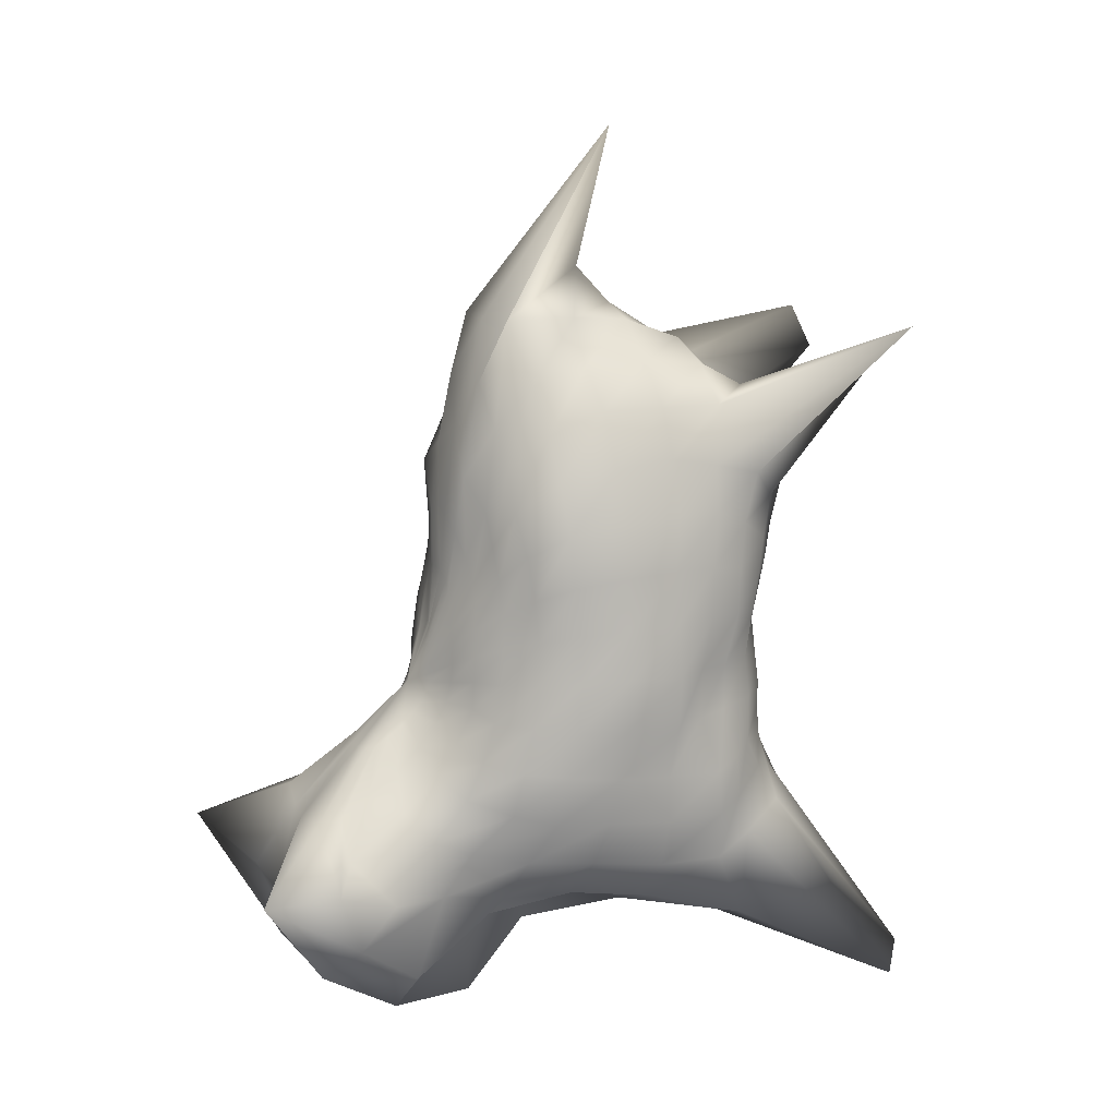
<metadata>
{"format":"obj","ext":"obj","renderer":"f3d","projection":"perspective","resolution":1024,"background":"white","views":[{"elev":12.0,"azim":-114.0,"up":"+Z"}]}
</metadata>
<code>
g cat
v -0.06757 0.4616 -0.06526
v -0.137 0.4316 -0.05288
v -0.2122 0.4039 -0.03766
v -0.2722 0.3544 -0.03606
v -0.3326 0.2877 -0.03013
v -0.3864 0.2008 -0.0238
v -0.4193 0.09075 -0.01846
v -0.4472 -0.0289 -0.01468
v -0.3799 -0.119 -0.01851
v -0.3701 -0.1823 -0.02088
v -0.3317 -0.2585 -0.01772
v -0.2842 -0.3116 -0.01958
v -0.2082 -0.3356 -0.01555
v -0.136 -0.3492 -0.01317
v -0.06702 -0.3578 -0.01155
v -0.06766 0.4704 -0.08814
v -0.136 0.4441 -0.09889
v -0.2039 0.4034 -0.1051
v -0.2738 0.3733 -0.1243
v -0.3381 0.3025 -0.1315
v -0.3943 0.2135 -0.1368
v -0.4209 0.09792 -0.1398
v -0.4332 -0.02764 -0.1507
v -0.3874 -0.1116 -0.1385
v -0.3643 -0.1838 -0.13
v -0.3403 -0.265 -0.1142
v -0.2884 -0.3194 -0.09382
v -0.2093 -0.3378 -0.07162
v -0.1358 -0.3492 -0.05036
v -0.06668 -0.3574 -0.02996
v -0.06768 0.4847 -0.1128
v -0.1352 0.4706 -0.1496
v -0.203 0.4432 -0.1846
v -0.2722 0.4045 -0.2209
v -0.3417 0.3272 -0.2364
v -0.3789 0.2279 -0.2495
v -0.4073 0.1118 -0.2592
v -0.3978 -0.02357 -0.2727
v -0.4244 -0.1447 -0.2656
v -0.3849 -0.2119 -0.2469
v -0.3498 -0.2592 -0.2174
v -0.2771 -0.3246 -0.1638
v -0.2018 -0.3422 -0.1261
v -0.1312 -0.3521 -0.08661
v -0.06428 -0.3585 -0.04784
v -0.06785 0.5056 -0.1385
v -0.1349 0.5116 -0.2015
v -0.2018 0.4946 -0.2602
v -0.2622 0.4426 -0.3102
v -0.3259 0.3498 -0.3411
v -0.3725 0.259 -0.3656
v -0.3886 0.1271 -0.3709
v -0.4151 -0.01648 -0.3767
v -0.4129 -0.1578 -0.3758
v -0.3669 -0.2299 -0.3549
v -0.3359 -0.2978 -0.2947
v -0.2624 -0.3394 -0.2403
v -0.1883 -0.3526 -0.1806
v -0.1217 -0.3572 -0.121
v -0.05961 -0.3608 -0.06471
v -0.06885 0.534 -0.1647
v -0.1375 0.5711 -0.2554
v -0.2101 0.581 -0.3396
v -0.2546 0.5207 -0.408
v -0.239 0.4201 -0.4531
v -0.2949 0.2985 -0.476
v -0.3464 0.1514 -0.4796
v -0.3817 -0.009827 -0.4949
v -0.3872 -0.1668 -0.4959
v -0.3621 -0.2595 -0.4503
v -0.3302 -0.3549 -0.3882
v -0.2484 -0.372 -0.3157
v -0.1724 -0.368 -0.2311
v -0.1091 -0.3648 -0.1528
v -0.05287 -0.3639 -0.07992
v -0.07072 0.5683 -0.189
v -0.1477 0.6482 -0.3079
v -0.2536 0.7302 -0.4258
v -0.3073 0.6388 -0.5289
v -0.2266 0.4888 -0.5551
v -0.2544 0.3418 -0.5702
v -0.2941 0.1872 -0.5649
v -0.3229 -0.009192 -0.5925
v -0.3683 -0.2377 -0.6538
v -0.4573 -0.6189 -0.8446
v -0.4646 -0.6265 -0.7531
v -0.2346 -0.431 -0.407
v -0.1467 -0.385 -0.2768
v -0.0903 -0.3712 -0.1786
v -0.04324 -0.3662 -0.09209
v -0.06628 0.5986 -0.2085
v -0.1426 0.7133 -0.352
v -0.2914 0.7684 -0.4967
v -0.2761 0.7149 -0.6402
v -0.2757 0.5764 -0.7279
v -0.1579 0.399 -0.6472
v -0.1482 0.2678 -0.5524
v -0.2165 0.02376 -0.6288
v -0.2417 -0.1518 -0.6479
v -0.2313 -0.2652 -0.6004
v -0.2173 -0.3769 -0.5479
v -0.1483 -0.3781 -0.4057
v -0.099 -0.3748 -0.2933
v -0.06273 -0.369 -0.193
v -0.0302 -0.3659 -0.09973
v -0.05226 0.6211 -0.2174
v -0.1318 0.7676 -0.3629
v -0.3188 0.9606 -0.4825
v -0.1656 0.7766 -0.736
v -0.1568 0.59 -0.8413
v -0.1487 0.3993 -0.8313
v -0.1015 0.2361 -0.6873
v -0.1088 0.04394 -0.652
v -0.1168 -0.1126 -0.644
v -0.114 -0.2323 -0.6039
v -0.09602 -0.3111 -0.5171
v -0.07358 -0.3574 -0.4094
v -0.05004 -0.363 -0.3019
v -0.03181 -0.3647 -0.2003
v -0.01526 -0.3645 -0.1038
v -0.01213 0.628 -0.2208
v -0.02579 0.775 -0.3721
v -0.04589 0.8473 -0.5334
v -0.00159 0.7701 -0.7439
v -0.000907 0.587 -0.8361
v -0.000361 0.4076 -0.8222
v -0.00016 0.2333 -0.7134
v 0.000101 0.05202 -0.6597
v 0.000441 -0.1037 -0.6531
v 0.00095 -0.222 -0.6064
v 0.001004 -0.2981 -0.5145
v 0.000941 -0.3426 -0.4104
v 0.000802 -0.3568 -0.3048
v 0.000662 -0.3625 -0.2027
v 0.000537 -0.3638 -0.1051
v 0.02976 0.623 -0.2194
v 0.06648 0.7625 -0.3736
v 0.1368 0.8437 -0.5344
v 0.1582 0.7787 -0.738
v 0.1551 0.5905 -0.8419
v 0.1476 0.3997 -0.8296
v 0.1011 0.2364 -0.6869
v 0.1089 0.04442 -0.6522
v 0.1174 -0.1121 -0.6449
v 0.1152 -0.2315 -0.6032
v 0.09818 -0.3105 -0.5172
v 0.07558 -0.3577 -0.4099
v 0.05168 -0.3633 -0.3022
v 0.03311 -0.3649 -0.2005
v 0.01632 -0.3646 -0.1039
v 0.06432 0.6088 -0.2088
v 0.15 0.7509 -0.3437
v 0.3332 0.9375 -0.4528
v 0.2713 0.7272 -0.6431
v 0.2778 0.5762 -0.7283
v 0.1583 0.399 -0.6469
v 0.1479 0.268 -0.5524
v 0.2161 0.0248 -0.6293
v 0.241 -0.15 -0.6488
v 0.2322 -0.2659 -0.6011
v 0.2172 -0.3771 -0.5482
v 0.1498 -0.3791 -0.4063
v 0.1003 -0.3757 -0.2937
v 0.06389 -0.3695 -0.1932
v 0.03121 -0.366 -0.09983
v 0.07951 0.5727 -0.193
v 0.1767 0.6526 -0.3194
v 0.3227 0.6997 -0.4766
v 0.3212 0.6245 -0.5366
v 0.3281 0.5093 -0.598
v 0.2732 0.3544 -0.5723
v 0.3002 0.1888 -0.5673
v 0.3242 -0.00656 -0.595
v 0.3666 -0.2295 -0.659
v 0.4483 -0.5901 -0.8614
v 0.4591 -0.6247 -0.7554
v 0.2346 -0.4312 -0.4065
v 0.1478 -0.3855 -0.277
v 0.09134 -0.3716 -0.1788
v 0.04419 -0.3664 -0.0922
v 0.07724 0.5372 -0.1683
v 0.1578 0.58 -0.2619
v 0.2396 0.5724 -0.358
v 0.2656 0.5156 -0.4216
v 0.2427 0.4219 -0.4688
v 0.2994 0.2985 -0.477
v 0.3486 0.152 -0.4803
v 0.3816 -0.008733 -0.4954
v 0.3862 -0.1647 -0.4972
v 0.3628 -0.2601 -0.4509
v 0.3312 -0.3558 -0.3887
v 0.2491 -0.3726 -0.316
v 0.1734 -0.3686 -0.2315
v 0.11 -0.3652 -0.1531
v 0.05377 -0.3641 -0.08005
v 0.07364 0.507 -0.141
v 0.1465 0.5141 -0.2061
v 0.2148 0.4905 -0.2687
v 0.2685 0.4383 -0.3166
v 0.3275 0.3458 -0.3414
v 0.3743 0.258 -0.366
v 0.3898 0.127 -0.3711
v 0.4151 -0.01647 -0.3767
v 0.413 -0.1578 -0.3759
v 0.3668 -0.23 -0.3554
v 0.3364 -0.2974 -0.295
v 0.263 -0.3399 -0.241
v 0.1892 -0.3533 -0.1813
v 0.1225 -0.3575 -0.1213
v 0.06045 -0.361 -0.06485
v 0.07094 0.4849 -0.1144
v 0.1408 0.4704 -0.1525
v 0.2083 0.4412 -0.1886
v 0.2735 0.4026 -0.225
v 0.3436 0.3261 -0.2377
v 0.3803 0.2273 -0.25
v 0.408 0.1118 -0.2593
v 0.3978 -0.02347 -0.2727
v 0.4244 -0.1445 -0.2656
v 0.385 -0.2119 -0.247
v 0.3498 -0.2588 -0.2179
v 0.2774 -0.3246 -0.1641
v 0.2023 -0.3424 -0.1264
v 0.1319 -0.3522 -0.08683
v 0.06504 -0.3586 -0.04795
v 0.06921 0.4699 -0.08899
v 0.1385 0.4435 -0.1001
v 0.2061 0.4028 -0.1058
v 0.2757 0.3732 -0.1259
v 0.3395 0.3022 -0.1323
v 0.3952 0.2134 -0.1371
v 0.4213 0.098 -0.1399
v 0.4334 -0.02748 -0.1506
v 0.3875 -0.1114 -0.1385
v 0.3644 -0.1837 -0.13
v 0.3404 -0.2648 -0.1143
v 0.2885 -0.3192 -0.094
v 0.2096 -0.3378 -0.07185
v 0.1364 -0.3492 -0.0505
v 0.0674 -0.3574 -0.03003
v 0.0682 0.4607 -0.06572
v 0.1376 0.4307 -0.0532
v 0.2134 0.4036 -0.03798
v 0.2734 0.3543 -0.03666
v 0.3338 0.2878 -0.03046
v 0.3871 0.2009 -0.02386
v 0.4196 0.0909 -0.01837
v 0.4473 -0.02867 -0.01452
v 0.38 -0.1189 -0.0183
v 0.3701 -0.1822 -0.02071
v 0.3318 -0.2583 -0.01767
v 0.2842 -0.3114 -0.01961
v 0.2085 -0.3356 -0.01561
v 0.1365 -0.3491 -0.01321
v 0.06771 -0.3578 -0.01157
v 0.06616 0.4572 -0.04367
v 0.1344 0.4261 -0.009985
v 0.2074 0.3966 0.02315
v 0.2658 0.3463 0.0463
v 0.3254 0.2834 0.06897
v 0.3782 0.1986 0.08816
v 0.4091 0.08883 0.0999
v 0.4283 -0.02793 0.1064
v 0.405 -0.1298 0.1085
v 0.3816 -0.2118 0.1102
v 0.3318 -0.2741 0.08412
v 0.2689 -0.3093 0.06321
v 0.2022 -0.3392 0.04358
v 0.1335 -0.353 0.02504
v 0.06636 -0.3602 0.007175
v 0.06209 0.4566 -0.02211
v 0.1265 0.4238 0.03126
v 0.1957 0.3916 0.08627
v 0.2539 0.3459 0.1284
v 0.3164 0.2895 0.169
v 0.3751 0.2099 0.2035
v 0.4012 0.08795 0.2213
v 0.4113 -0.02931 0.2313
v 0.3977 -0.1358 0.229
v 0.3706 -0.222 0.2154
v 0.3293 -0.2925 0.1821
v 0.2646 -0.3293 0.1419
v 0.1964 -0.354 0.1016
v 0.1286 -0.3625 0.0627
v 0.06353 -0.3636 0.02577
v 0.05583 0.455 -0.002172
v 0.114 0.4215 0.07097
v 0.1788 0.3832 0.1471
v 0.2346 0.3469 0.2085
v 0.3021 0.3029 0.2709
v 0.3679 0.2221 0.3247
v 0.3823 0.09137 0.3462
v 0.4081 -0.03885 0.3654
v 0.3881 -0.1505 0.3602
v 0.3573 -0.2389 0.323
v 0.3179 -0.3113 0.2758
v 0.2533 -0.3533 0.2184
v 0.1839 -0.3698 0.1571
v 0.119 -0.3706 0.09858
v 0.05842 -0.3664 0.0434
v 0.04764 0.4533 0.0167
v 0.09746 0.4203 0.1085
v 0.1539 0.3785 0.1878
v 0.2059 0.35 0.2827
v 0.2725 0.3191 0.3714
v 0.3272 0.2299 0.4418
v 0.3431 0.09565 0.4703
v 0.3469 -0.04988 0.4862
v 0.3647 -0.1572 0.4681
v 0.3523 -0.2718 0.4405
v 0.2966 -0.3409 0.3736
v 0.2278 -0.3792 0.2899
v 0.162 -0.3831 0.2081
v 0.1037 -0.3753 0.1312
v 0.05075 -0.3684 0.05926
v 0.03796 0.4512 0.03532
v 0.07779 0.4147 0.1481
v 0.1231 0.3849 0.2453
v 0.1654 0.3502 0.358
v 0.2204 0.3182 0.4631
v 0.2695 0.2334 0.5491
v 0.3084 0.1102 0.6037
v 0.3198 -0.03535 0.6056
v 0.332 -0.1767 0.607
v 0.3011 -0.731 0.7622
v 0.2837 -0.7787 0.6536
v 0.1877 -0.4323 0.3718
v 0.1301 -0.3941 0.2542
v 0.0828 -0.3779 0.1587
v 0.04049 -0.3691 0.07239
v 0.000427 -0.3637 -0.01006
v 0.02649 0.4477 0.05067
v 0.05903 0.4117 0.1767
v 0.09319 0.396 0.2963
v 0.1304 0.393 0.4428
v 0.1595 0.3253 0.5572
v 0.1984 0.2434 0.656
v 0.2192 0.1173 0.6965
v 0.2288 -0.03188 0.7032
v 0.2353 -0.1766 0.6957
v 0.2129 -0.297 0.6332
v 0.133 -0.3934 0.5183
v 0.117 -0.3901 0.3939
v 0.08721 -0.3789 0.2789
v 0.05678 -0.3728 0.1766
v 0.02802 -0.3675 0.08151
v 0.01046 0.4377 0.06399
v 0.03692 0.414 0.1981
v 0.04922 0.4056 0.3386
v 0.06705 0.3801 0.4972
v 0.08485 0.3382 0.659
v 0.1311 0.2784 0.8016
v 0.12 0.102 0.802
v 0.1256 -0.03223 0.7941
v 0.1188 -0.1737 0.7446
v 0.1075 -0.2839 0.6481
v 0.07665 -0.3436 0.5317
v 0.06018 -0.3594 0.4085
v 0.04451 -0.3658 0.2943
v 0.02903 -0.3671 0.1872
v 0.01445 -0.3654 0.08691
v 0.000765 0.4369 0.07407
v 0.003083 0.42 0.2081
v 0.003696 0.4072 0.3557
v 0.0058 0.3603 0.5432
v 0.002897 0.2896 0.794
v 8.8e-05 -0.0439 1.25
v 2.2e-05 0.04282 0.9145
v 6.4e-05 -0.04365 0.8244
v 0.000125 -0.1702 0.7472
v 0.000143 -0.2712 0.6387
v 0.000101 -0.329 0.5383
v 0.000337 -0.3456 0.4174
v 0.000305 -0.3595 0.3001
v 0.000366 -0.3645 0.1909
v 0.000385 -0.3644 0.08876
v -0.008903 0.4379 0.06584
v -0.0336 0.4151 0.1988
v -0.04407 0.4082 0.3385
v -0.06017 0.3779 0.4948
v -0.07847 0.3314 0.6541
v -0.1313 0.2796 0.8033
v -0.1199 0.1024 0.8022
v -0.1255 -0.03215 0.7939
v -0.1185 -0.1733 0.7439
v -0.1071 -0.2835 0.6475
v -0.07639 -0.3432 0.5312
v -0.05964 -0.3592 0.4082
v -0.04393 -0.3655 0.2941
v -0.02823 -0.367 0.1874
v -0.01364 -0.3654 0.08705
v -0.02517 0.448 0.05124
v -0.05704 0.4123 0.1767
v -0.09017 0.3982 0.2956
v -0.1246 0.3886 0.4375
v -0.1557 0.3227 0.5542
v -0.197 0.2431 0.6552
v -0.2185 0.1177 0.6961
v -0.2285 -0.03166 0.7028
v -0.2349 -0.1763 0.6948
v -0.2128 -0.2974 0.6336
v -0.1317 -0.393 0.5176
v -0.1139 -0.3911 0.3984
v -0.08587 -0.3785 0.2799
v -0.05564 -0.3728 0.1774
v -0.02709 -0.3675 0.0819
v -0.03692 0.4515 0.03537
v -0.07626 0.4152 0.1478
v -0.1216 0.386 0.2445
v -0.1636 0.3502 0.3563
v -0.2179 0.3167 0.4608
v -0.2675 0.232 0.5471
v -0.308 0.1102 0.6033
v -0.3194 -0.0353 0.6052
v -0.3316 -0.1765 0.6063
v -0.2971 -0.7292 0.7627
v -0.2189 -0.7195 0.7312
v -0.1776 -0.4371 0.3907
v -0.1268 -0.3951 0.2594
v -0.08121 -0.3782 0.1604
v -0.03944 -0.3692 0.07303
v -0.04685 0.4539 0.01667
v -0.09635 0.4213 0.1083
v -0.1528 0.3789 0.1874
v -0.2048 0.3497 0.2815
v -0.2712 0.3185 0.37
v -0.3265 0.2296 0.441
v -0.3427 0.09549 0.4699
v -0.3468 -0.04995 0.4861
v -0.3644 -0.1572 0.4677
v -0.3528 -0.2723 0.4403
v -0.296 -0.3405 0.3729
v -0.2275 -0.379 0.2894
v -0.1608 -0.3833 0.2093
v -0.1027 -0.3754 0.132
v -0.04985 -0.3685 0.05966
v -0.05528 0.4558 -0.002209
v -0.1133 0.4218 0.07049
v -0.1783 0.3837 0.1469
v -0.234 0.3462 0.2074
v -0.3012 0.3023 0.2701
v -0.3674 0.2218 0.3241
v -0.3819 0.09117 0.3458
v -0.4075 -0.03896 0.365
v -0.3881 -0.1507 0.36
v -0.3574 -0.2391 0.3227
v -0.3177 -0.3114 0.2754
v -0.253 -0.3533 0.2182
v -0.1834 -0.3702 0.1573
v -0.1183 -0.3706 0.09875
v -0.05766 -0.3664 0.04355
v 3e-05 0.4922 -0.07504
v -0.06164 0.4573 -0.02205
v -0.126 0.4242 0.03115
v -0.1954 0.3919 0.08631
v -0.2531 0.3457 0.1281
v -0.3156 0.289 0.1686
v -0.3747 0.2098 0.2031
v -0.4009 0.08774 0.221
v -0.411 -0.02952 0.231
v -0.3976 -0.136 0.2288
v -0.3706 -0.2221 0.2151
v -0.3296 -0.2929 0.1819
v -0.2645 -0.3295 0.1418
v -0.1962 -0.3546 0.1016
v -0.1281 -0.3625 0.06271
v -0.06283 -0.3636 0.02579
v -0.0657 0.4576 -0.04364
v -0.1338 0.4268 -0.009981
v -0.2066 0.3968 0.02325
v -0.265 0.3463 0.04639
v -0.3246 0.2832 0.06892
v -0.3777 0.1985 0.088
v -0.4088 0.08865 0.09968
v -0.4282 -0.02816 0.1061
v -0.405 -0.1301 0.1084
v -0.3815 -0.2119 0.1101
v -0.3318 -0.2743 0.08398
v -0.2688 -0.3093 0.06313
v -0.2019 -0.3392 0.04357
v -0.133 -0.353 0.02505
v -0.06568 -0.3603 0.007175
f 14 13 28 29
f 7 6 21 22
f 15 14 29 30
f 8 7 22 23
f 9 8 23 24
f 2 1 16 17
f 10 9 24 25
f 3 2 17 18
f 11 10 25 26
f 4 3 18 19
f 12 11 26 27
f 5 4 19 20
f 13 12 27 28
f 6 5 20 21
f 28 27 42 43
f 21 20 35 36
f 29 28 43 44
f 22 21 36 37
f 30 29 44 45
f 23 22 37 38
f 24 23 38 39
f 17 16 31 32
f 25 24 39 40
f 18 17 32 33
f 26 25 40 41
f 19 18 33 34
f 27 26 41 42
f 20 19 34 35
f 32 31 46 47
f 40 39 54 55
f 33 32 47 48
f 41 40 55 56
f 34 33 48 49
f 42 41 56 57
f 35 34 49 50
f 43 42 57 58
f 36 35 50 51
f 44 43 58 59
f 37 36 51 52
f 45 44 59 60
f 38 37 52 53
f 39 38 53 54
f 51 50 65 66
f 59 58 73 74
f 52 51 66 67
f 60 59 74 75
f 53 52 67 68
f 54 53 68 69
f 47 46 61 62
f 55 54 69 70
f 48 47 62 63
f 56 55 70 71
f 49 48 63 64
f 57 56 71 72
f 50 49 64 65
f 58 57 72 73
f 70 69 84 85
f 63 62 77 78
f 71 70 85 86
f 64 63 78 79
f 72 71 86 87
f 65 64 79 80
f 73 72 87 88
f 66 65 80 81
f 74 73 88 89
f 67 66 81 82
f 75 74 89 90
f 68 67 82 83
f 69 68 83 84
f 62 61 76 77
f 89 88 103 104
f 82 81 96 97
f 90 89 104 105
f 83 82 97 98
f 84 83 98 99
f 77 76 91 92
f 85 84 99 100
f 78 77 92 93
f 86 85 100 101
f 79 78 93 94
f 87 86 101 102
f 80 79 94 95
f 88 87 102 103
f 81 80 95 96
f 101 100 115 116
f 94 93 108 109
f 102 101 116 117
f 95 94 109 110
f 103 102 117 118
f 96 95 110 111
f 104 103 118 119
f 97 96 111 112
f 105 104 119 120
f 98 97 112 113
f 99 98 113 114
f 92 91 106 107
f 100 99 114 115
f 93 92 107 108
f 120 119 134 135
f 113 112 127 128
f 114 113 128 129
f 107 106 121 122
f 115 114 129 130
f 108 107 122 123
f 116 115 130 131
f 109 108 123 124
f 117 116 131 132
f 110 109 124 125
f 118 117 132 133
f 111 110 125 126
f 119 118 133 134
f 112 111 126 127
f 124 123 138 139
f 132 131 146 147
f 125 124 139 140
f 133 132 147 148
f 126 125 140 141
f 134 133 148 149
f 127 126 141 142
f 135 134 149 150
f 128 127 142 143
f 129 128 143 144
f 122 121 136 137
f 130 129 144 145
f 123 122 137 138
f 131 130 145 146
f 143 142 157 158
f 144 143 158 159
f 137 136 151 152
f 145 144 159 160
f 138 137 152 153
f 146 145 160 161
f 139 138 153 154
f 147 146 161 162
f 140 139 154 155
f 148 147 162 163
f 141 140 155 156
f 149 148 163 164
f 142 141 156 157
f 150 149 164 165
f 162 161 176 177
f 155 154 169 170
f 163 162 177 178
f 156 155 170 171
f 164 163 178 179
f 157 156 171 172
f 165 164 179 180
f 158 157 172 173
f 159 158 173 174
f 152 151 166 167
f 160 159 174 175
f 153 152 167 168
f 161 160 175 176
f 154 153 168 169
f 174 173 188 189
f 167 166 181 182
f 175 174 189 190
f 168 167 182 183
f 176 175 190 191
f 169 168 183 184
f 177 176 191 192
f 170 169 184 185
f 178 177 192 193
f 171 170 185 186
f 179 178 193 194
f 172 171 186 187
f 180 179 194 195
f 173 172 187 188
f 185 184 199 200
f 193 192 207 208
f 186 185 200 201
f 194 193 208 209
f 187 186 201 202
f 195 194 209 210
f 188 187 202 203
f 189 188 203 204
f 182 181 196 197
f 190 189 204 205
f 183 182 197 198
f 191 190 205 206
f 184 183 198 199
f 192 191 206 207
f 204 203 218 219
f 197 196 211 212
f 205 204 219 220
f 198 197 212 213
f 206 205 220 221
f 199 198 213 214
f 207 206 221 222
f 200 199 214 215
f 208 207 222 223
f 201 200 215 216
f 209 208 223 224
f 202 201 216 217
f 210 209 224 225
f 203 202 217 218
f 223 222 237 238
f 216 215 230 231
f 224 223 238 239
f 217 216 231 232
f 225 224 239 240
f 218 217 232 233
f 219 218 233 234
f 212 211 226 227
f 220 219 234 235
f 213 212 227 228
f 221 220 235 236
f 214 213 228 229
f 222 221 236 237
f 215 214 229 230
f 235 234 249 250
f 228 227 242 243
f 236 235 250 251
f 229 228 243 244
f 237 236 251 252
f 230 229 244 245
f 238 237 252 253
f 231 230 245 246
f 239 238 253 254
f 232 231 246 247
f 240 239 254 255
f 233 232 247 248
f 234 233 248 249
f 227 226 241 242
f 254 253 268 269
f 247 246 261 262
f 255 254 269 270
f 248 247 262 263
f 249 248 263 264
f 242 241 256 257
f 250 249 264 265
f 243 242 257 258
f 251 250 265 266
f 244 243 258 259
f 252 251 266 267
f 245 244 259 260
f 253 252 267 268
f 246 245 260 261
f 258 257 272 273
f 266 265 280 281
f 259 258 273 274
f 267 266 281 282
f 260 259 274 275
f 268 267 282 283
f 261 260 275 276
f 269 268 283 284
f 262 261 276 277
f 270 269 284 285
f 263 262 277 278
f 264 263 278 279
f 257 256 271 272
f 265 264 279 280
f 277 276 291 292
f 285 284 299 300
f 278 277 292 293
f 279 278 293 294
f 272 271 286 287
f 280 279 294 295
f 273 272 287 288
f 281 280 295 296
f 274 273 288 289
f 282 281 296 297
f 275 274 289 290
f 283 282 297 298
f 276 275 290 291
f 284 283 298 299
f 296 295 310 311
f 289 288 303 304
f 297 296 311 312
f 290 289 304 305
f 298 297 312 313
f 291 290 305 306
f 299 298 313 314
f 292 291 306 307
f 300 299 314 315
f 293 292 307 308
f 294 293 308 309
f 287 286 301 302
f 295 294 309 310
f 288 287 302 303
f 315 314 329 330
f 308 307 322 323
f 309 308 323 324
f 302 301 316 317
f 310 309 324 325
f 303 302 317 318
f 311 310 325 326
f 304 303 318 319
f 312 311 326 327
f 305 304 319 320
f 313 312 327 328
f 306 305 320 321
f 314 313 328 329
f 307 306 321 322
f 319 318 334 335
f 327 326 342 343
f 320 319 335 336
f 328 327 343 344
f 321 320 336 337
f 329 328 344 345
f 322 321 337 338
f 330 329 345 346
f 323 322 338 339
f 324 323 339 340
f 317 316 332 333
f 325 324 340 341
f 318 317 333 334
f 326 325 341 342
f 339 338 353 354
f 340 339 354 355
f 333 332 347 348
f 341 340 355 356
f 334 333 348 349
f 342 341 356 357
f 335 334 349 350
f 343 342 357 358
f 336 335 350 351
f 344 343 358 359
f 337 336 351 352
f 345 344 359 360
f 338 337 352 353
f 346 345 360 361
f 358 357 372 373
f 351 350 365 366
f 359 358 373 374
f 352 351 366 367
f 360 359 374 375
f 353 352 367 368
f 361 360 375 376
f 354 353 368 369
f 355 354 369 370
f 348 347 362 363
f 356 355 370 371
f 349 348 363 364
f 357 356 371 372
f 350 349 364 365
f 370 369 384 385
f 363 362 377 378
f 371 370 385 386
f 364 363 378 379
f 372 371 386 387
f 365 364 379 380
f 373 372 387 388
f 366 365 380 381
f 374 373 388 389
f 367 366 381 382
f 375 374 389 390
f 368 367 382 383
f 376 375 390 391
f 369 368 383 384
f 389 388 403 404
f 382 381 396 397
f 390 389 404 405
f 383 382 397 398
f 391 390 405 406
f 384 383 398 399
f 385 384 399 400
f 378 377 392 393
f 386 385 400 401
f 379 378 393 394
f 387 386 401 402
f 380 379 394 395
f 388 387 402 403
f 381 380 395 396
f 393 392 407 408
f 401 400 415 416
f 394 393 408 409
f 402 401 416 417
f 395 394 409 410
f 403 402 417 418
f 396 395 410 411
f 404 403 418 419
f 397 396 411 412
f 405 404 419 420
f 398 397 412 413
f 406 405 420 421
f 399 398 413 414
f 400 399 414 415
f 412 411 426 427
f 420 419 434 435
f 413 412 427 428
f 421 420 435 436
f 414 413 428 429
f 415 414 429 430
f 408 407 422 423
f 416 415 430 431
f 409 408 423 424
f 417 416 431 432
f 410 409 424 425
f 418 417 432 433
f 411 410 425 426
f 419 418 433 434
f 431 430 445 446
f 424 423 438 439
f 432 431 446 447
f 425 424 439 440
f 433 432 447 448
f 426 425 440 441
f 434 433 448 449
f 427 426 441 442
f 435 434 449 450
f 428 427 442 443
f 436 435 450 451
f 429 428 443 444
f 430 429 444 445
f 423 422 437 438
f 450 449 465 466
f 443 442 458 459
f 451 450 466 467
f 444 443 459 460
f 445 444 460 461
f 438 437 453 454
f 446 445 461 462
f 439 438 454 455
f 447 446 462 463
f 440 439 455 456
f 448 447 463 464
f 441 440 456 457
f 449 448 464 465
f 442 441 457 458
f 455 454 469 470
f 463 462 477 478
f 456 455 470 471
f 464 463 478 479
f 457 456 471 472
f 465 464 479 480
f 458 457 472 473
f 466 465 480 481
f 459 458 473 474
f 467 466 481 482
f 460 459 474 475
f 461 460 475 476
f 454 453 468 469
f 462 461 476 477
f 1 452 16
f 331 15 30
f 16 452 31
f 331 30 45
f 31 452 46
f 331 45 60
f 46 452 61
f 331 60 75
f 61 452 76
f 331 75 90
f 76 452 91
f 331 90 105
f 91 452 106
f 331 105 120
f 106 452 121
f 331 120 135
f 121 452 136
f 331 135 150
f 136 452 151
f 331 150 165
f 151 452 166
f 331 165 180
f 166 452 181
f 331 180 195
f 181 452 196
f 331 195 210
f 196 452 211
f 331 210 225
f 211 452 226
f 331 225 240
f 226 452 241
f 331 240 255
f 241 452 256
f 331 255 270
f 256 452 271
f 331 270 285
f 271 452 286
f 331 285 300
f 286 452 301
f 331 300 315
f 301 452 316
f 331 315 330
f 316 452 332
f 331 330 346
f 332 452 347
f 331 346 361
f 347 452 362
f 331 361 376
f 331 376 391
f 362 452 377
f 377 452 392
f 331 391 406
f 392 452 407
f 331 406 421
f 407 452 422
f 331 421 436
f 422 452 437
f 331 436 451
f 437 452 453
f 331 451 467
f 453 452 468
f 331 467 482
f 474 473 6 7
f 482 481 14 15
f 475 474 7 8
f 468 452 1
f 331 482 15
f 476 475 8 9
f 469 468 1 2
f 477 476 9 10
f 470 469 2 3
f 478 477 10 11
f 471 470 3 4
f 479 478 11 12
f 472 471 4 5
f 480 479 12 13
f 473 472 5 6
f 481 480 13 14

</code>
